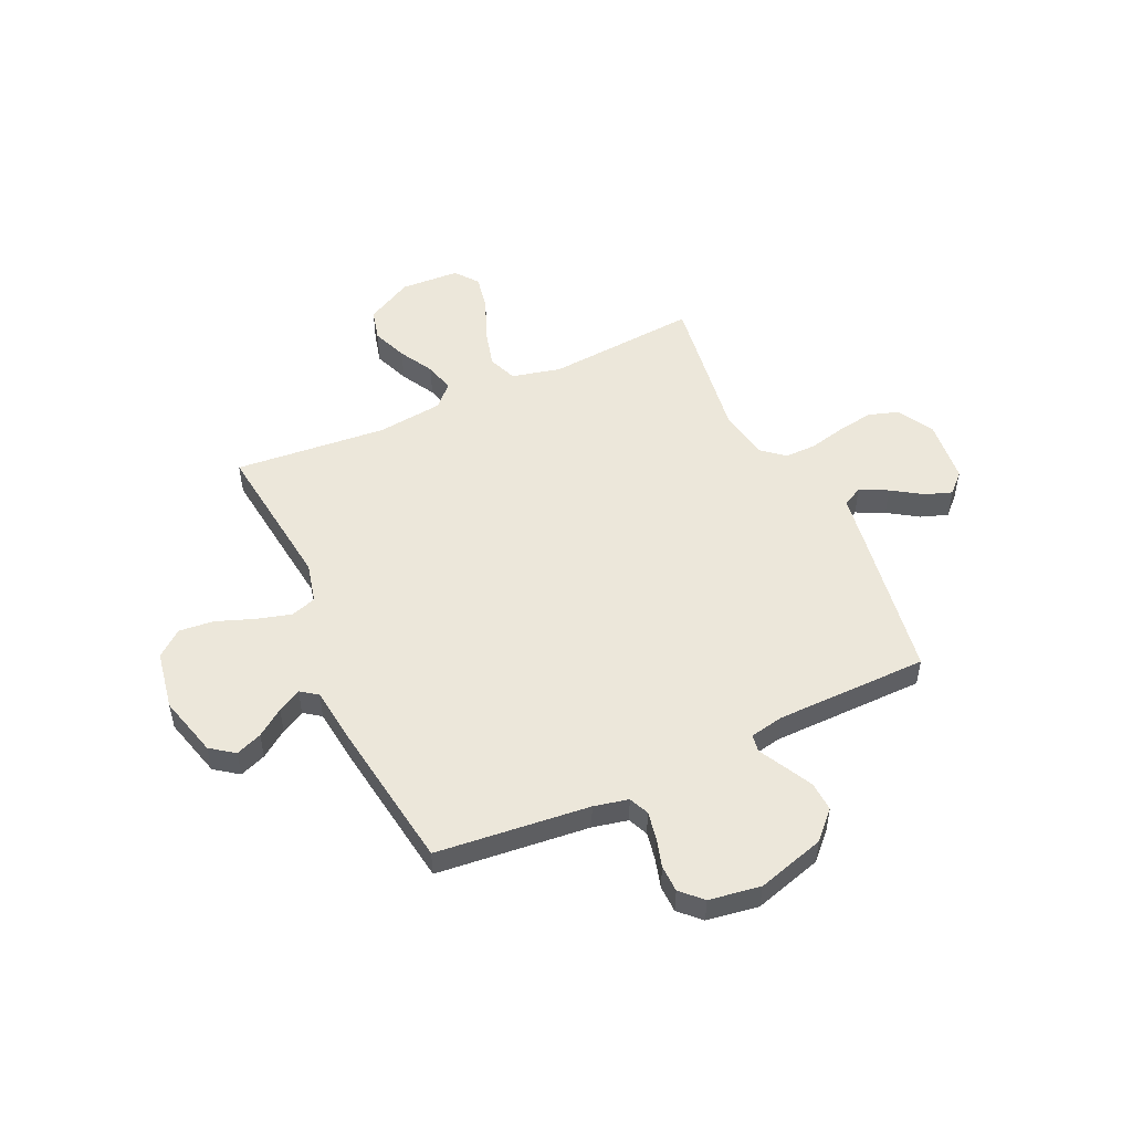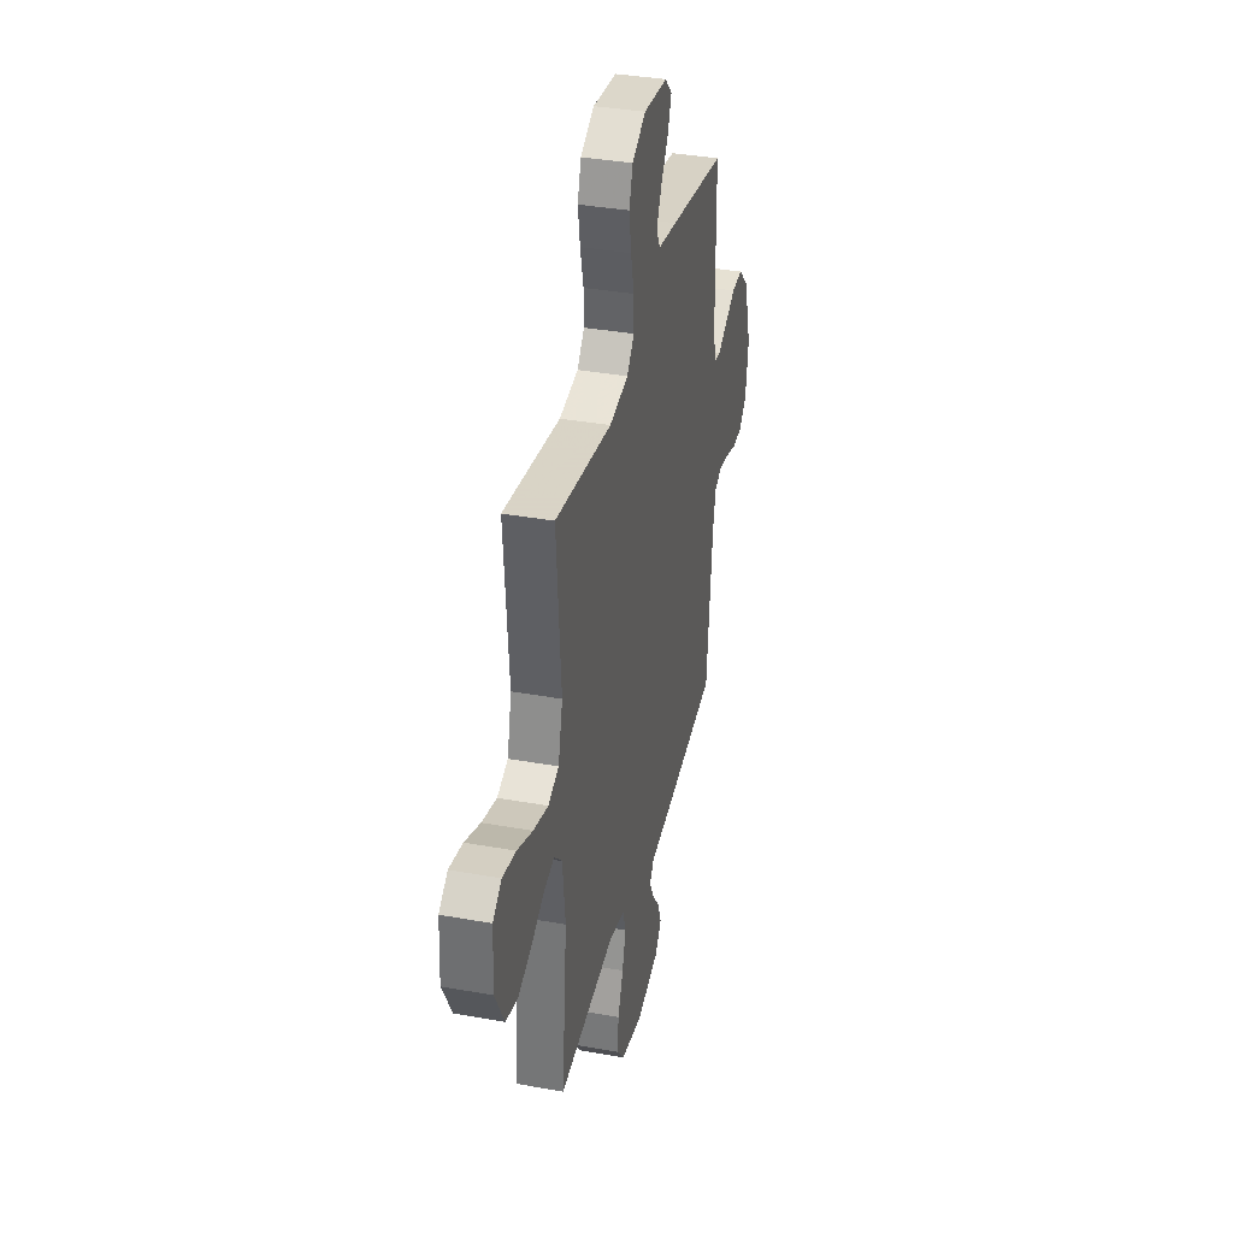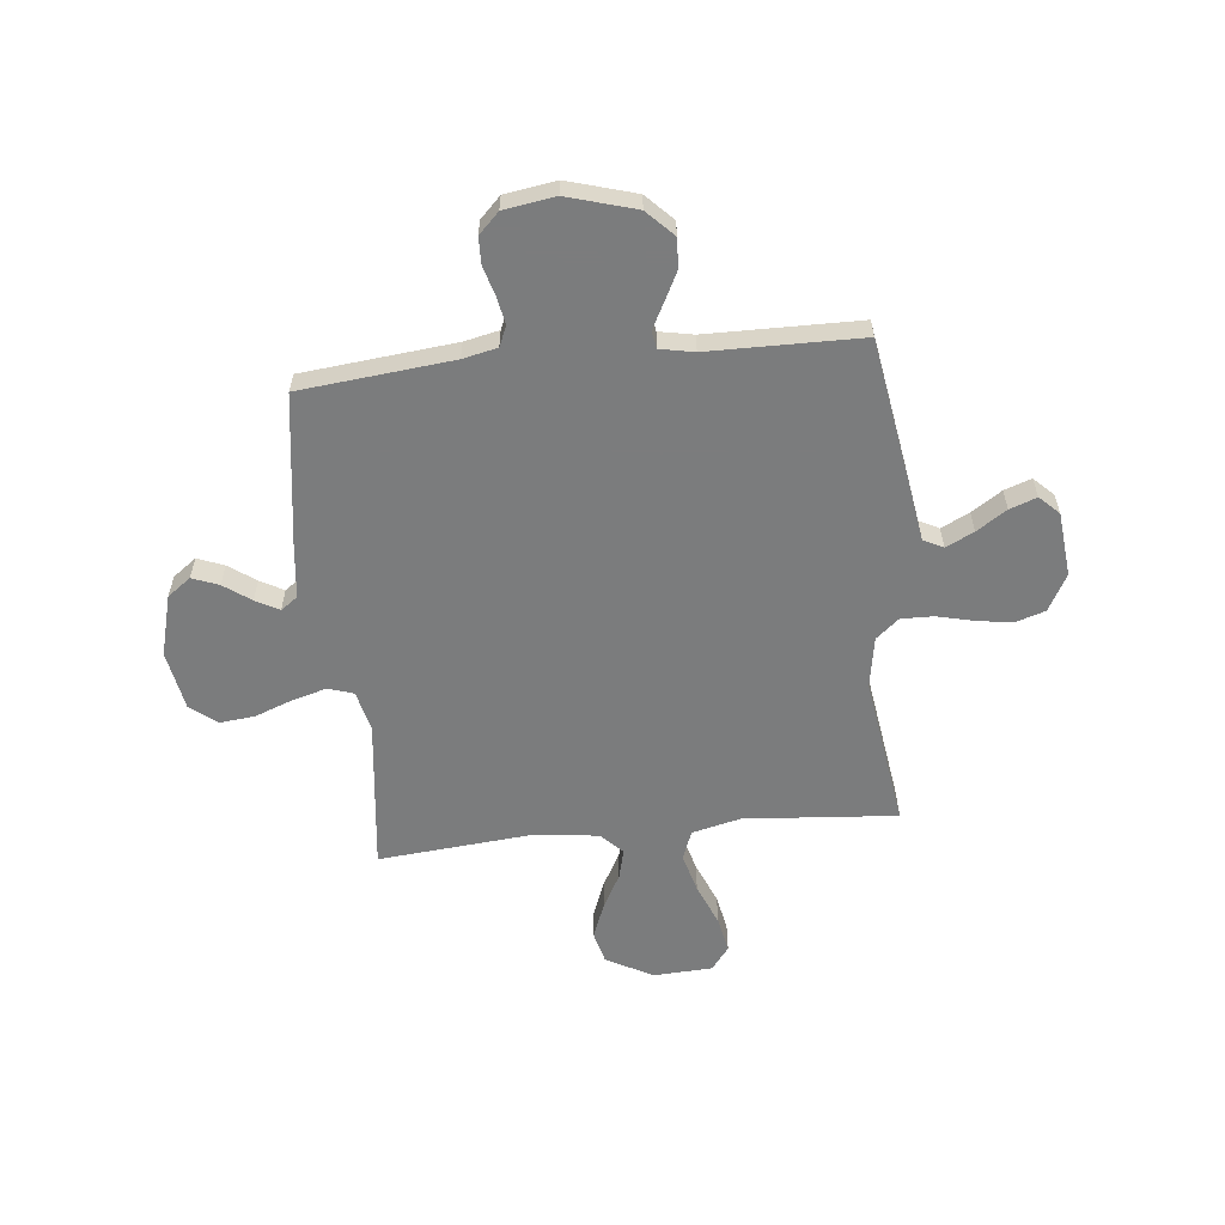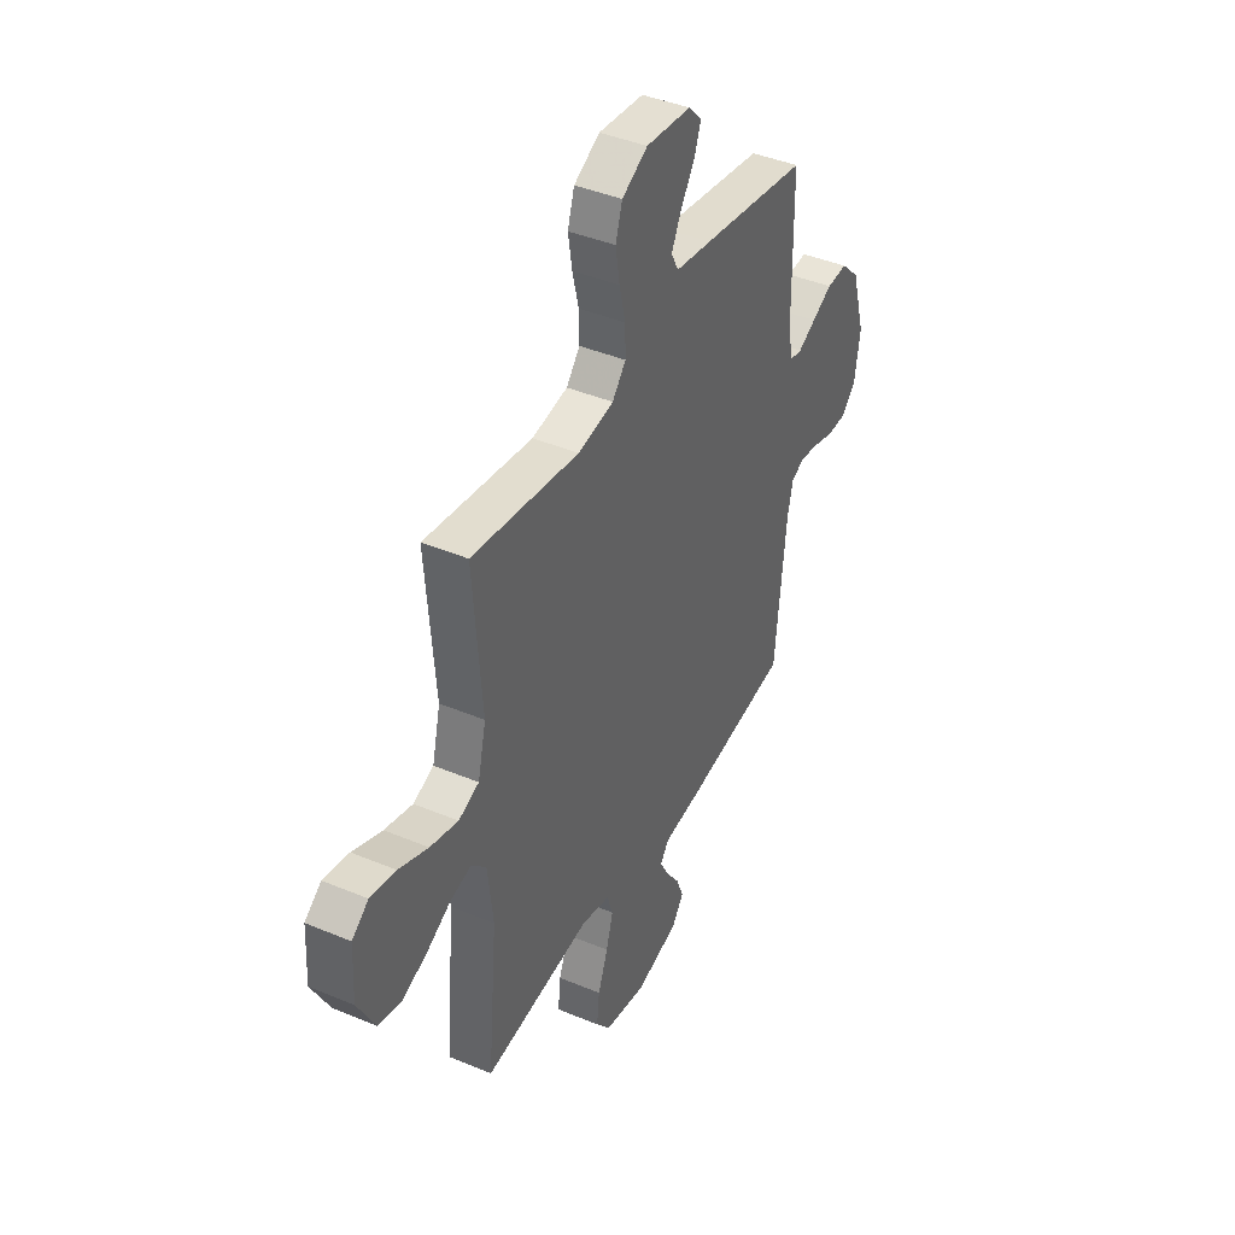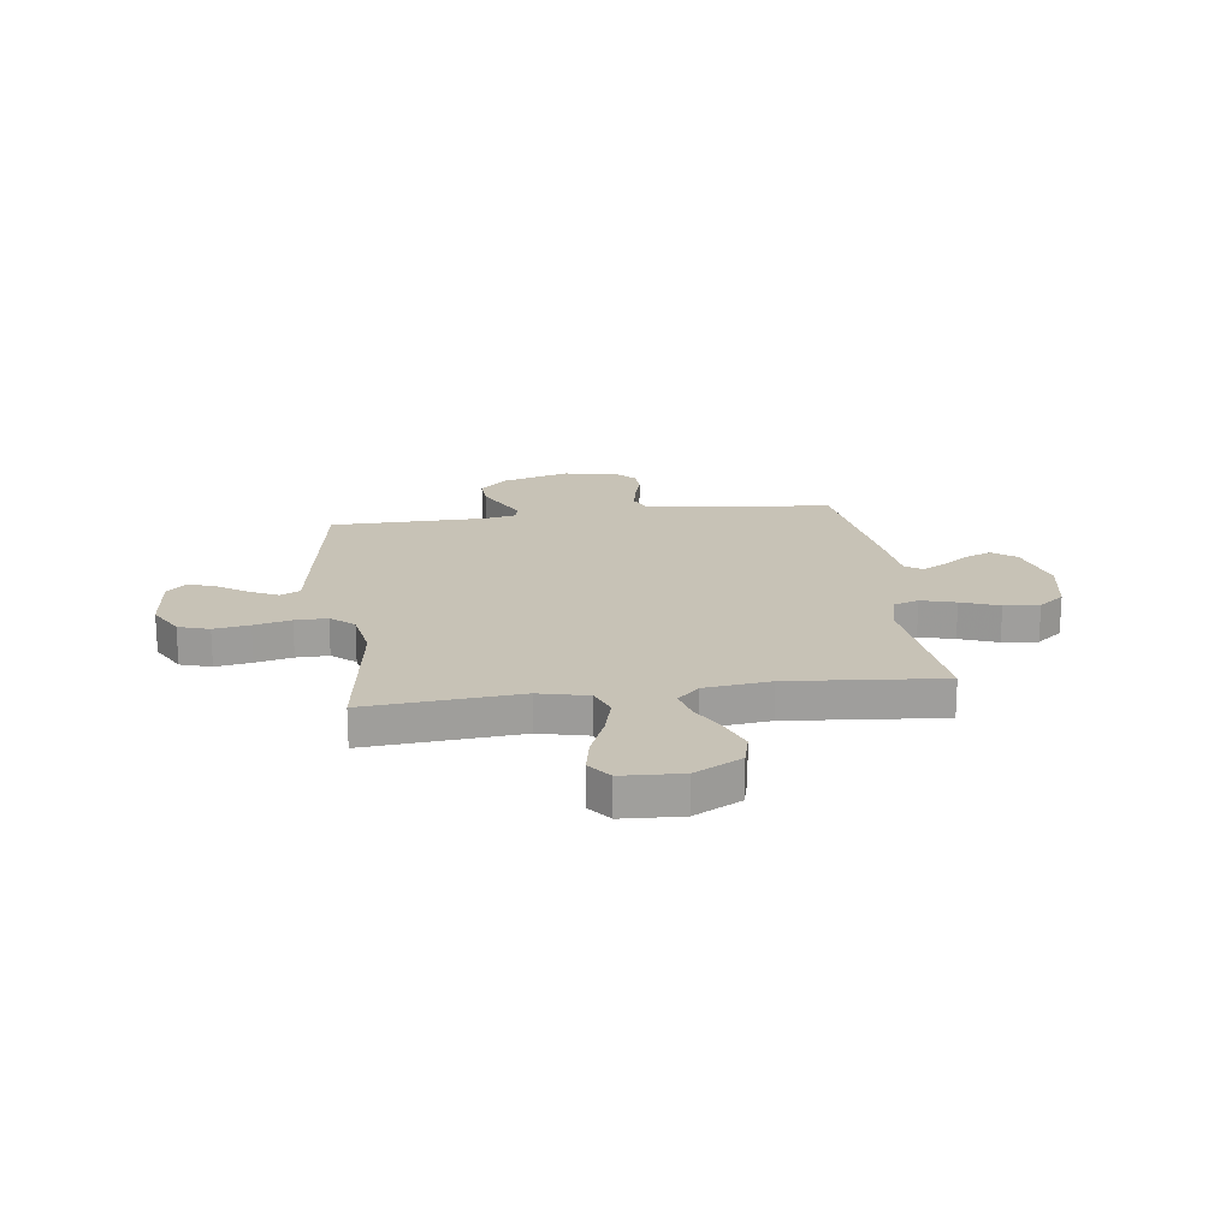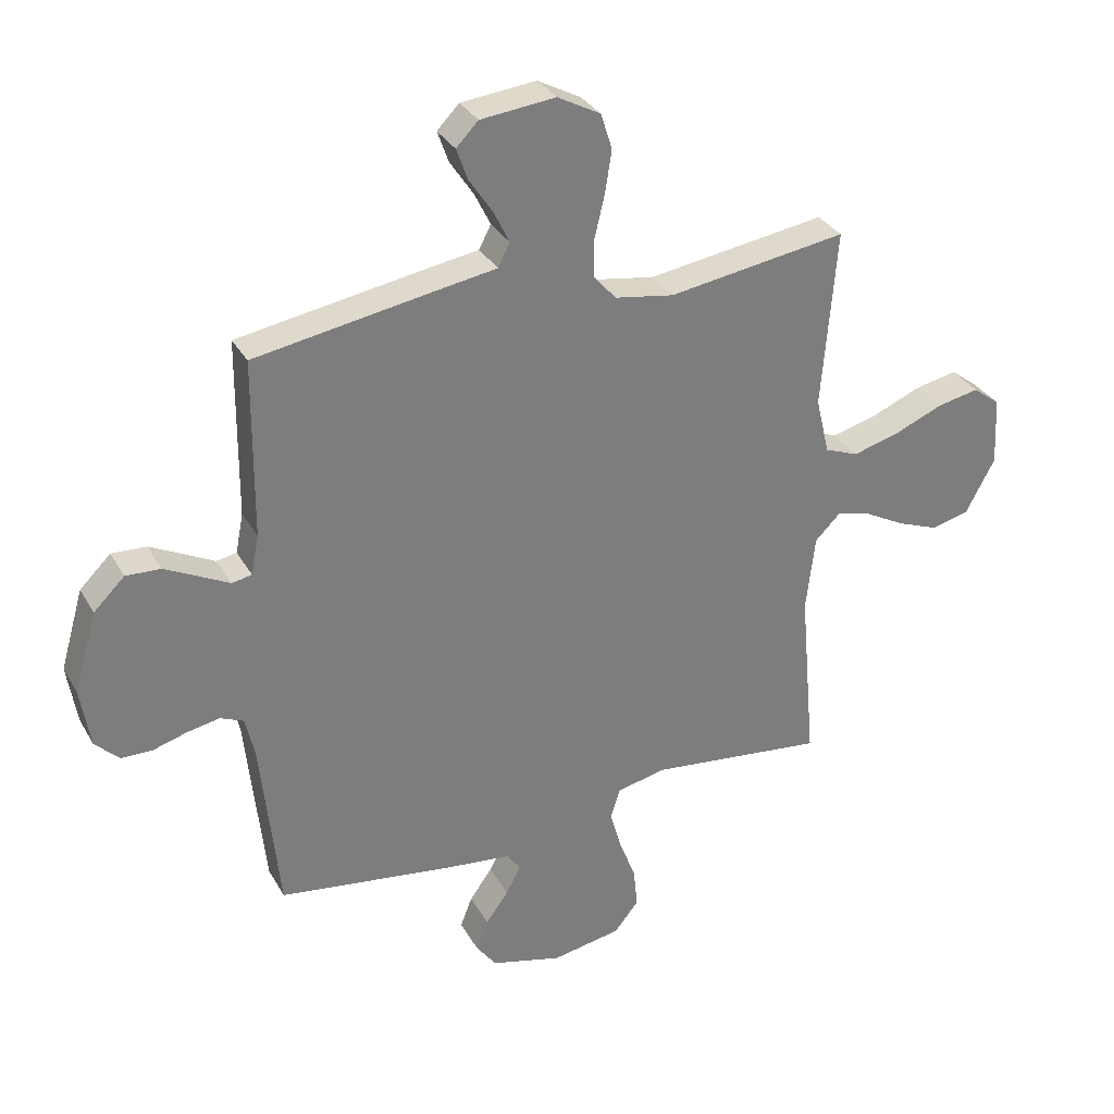
<metadata>
{"format":"obj","ext":"obj","renderer":"f3d","projection":"perspective","resolution":1024,"background":"white","views":[{"elev":51.2,"azim":-114.9,"up":"+Y"},{"elev":36.1,"azim":103.3,"up":"+Z"},{"elev":-58.7,"azim":-84.1,"up":"+Y"},{"elev":41.7,"azim":116.8,"up":"+Z"},{"elev":19.2,"azim":82.4,"up":"+Y"},{"elev":32.1,"azim":-25.3,"up":"+Z"}]}
</metadata>
<code>
v -0.5 0.07 -0.5
v -0.531 0.07 -0.2
v -0.546 0.07 -0.132
v -0.585 0.07 -0.115
v -0.639 0.07 -0.125
v -0.697 0.07 -0.142
v -0.75 0.07 -0.141
v -0.79 0.07 -0.101
v -0.806 0.07 0
v -0.767 0.07 0.134
v -0.715 0.07 0.185
v -0.657 0.07 0.182
v -0.6 0.07 0.153
v -0.55 0.07 0.127
v -0.516 0.07 0.133
v -0.503 0.07 0.2
v -0.5 0.07 0.5
v -0.2 0.07 0.549
v -0.098 0.07 0.565
v -0.078 0.07 0.604
v -0.105 0.07 0.659
v -0.144 0.07 0.718
v -0.163 0.07 0.771
v -0.126 0.07 0.809
v 0 0.07 0.822
v 0.072 0.07 0.783
v 0.091 0.07 0.723
v 0.08 0.07 0.653
v 0.063 0.07 0.581
v 0.062 0.07 0.518
v 0.1 0.07 0.473
v 0.2 0.07 0.456
v 0.5 0.07 0.5
v 0.476 0.07 0.2
v 0.499 0.07 0.104
v 0.556 0.07 0.082
v 0.634 0.07 0.103
v 0.716 0.07 0.137
v 0.787 0.07 0.151
v 0.833 0.07 0.116
v 0.839 0.07 0
v 0.79 0.07 -0.092
v 0.727 0.07 -0.108
v 0.657 0.07 -0.081
v 0.589 0.07 -0.044
v 0.53 0.07 -0.029
v 0.488 0.07 -0.071
v 0.473 0.07 -0.2
v 0.5 0.07 -0.5
v 0.2 0.07 -0.465
v 0.12 0.07 -0.484
v 0.104 0.07 -0.534
v 0.123 0.07 -0.602
v 0.151 0.07 -0.676
v 0.158 0.07 -0.745
v 0.117 0.07 -0.796
v 0 0.07 -0.817
v -0.12 0.07 -0.785
v -0.154 0.07 -0.739
v -0.134 0.07 -0.687
v -0.096 0.07 -0.634
v -0.071 0.07 -0.588
v -0.095 0.07 -0.555
v -0.2 0.07 -0.543
v -0.5 0 -0.5
v -0.531 0 -0.2
v -0.546 0 -0.132
v -0.585 0 -0.115
v -0.639 0 -0.125
v -0.697 0 -0.142
v -0.75 0 -0.141
v -0.79 0 -0.101
v -0.806 0 0
v -0.767 0 0.134
v -0.715 0 0.185
v -0.657 0 0.182
v -0.6 0 0.153
v -0.55 0 0.127
v -0.516 0 0.133
v -0.503 0 0.2
v -0.5 0 0.5
v -0.2 0 0.549
v -0.098 0 0.565
v -0.078 0 0.604
v -0.105 0 0.659
v -0.144 0 0.718
v -0.163 0 0.771
v -0.126 0 0.809
v 0 0 0.822
v 0.072 0 0.783
v 0.091 0 0.723
v 0.08 0 0.653
v 0.063 0 0.581
v 0.062 0 0.518
v 0.1 0 0.473
v 0.2 0 0.456
v 0.5 0 0.5
v 0.476 0 0.2
v 0.499 0 0.104
v 0.556 0 0.082
v 0.634 0 0.103
v 0.716 0 0.137
v 0.787 0 0.151
v 0.833 0 0.116
v 0.839 0 0
v 0.79 0 -0.092
v 0.727 0 -0.108
v 0.657 0 -0.081
v 0.589 0 -0.044
v 0.53 0 -0.029
v 0.488 0 -0.071
v 0.473 0 -0.2
v 0.5 0 -0.5
v 0.2 0 -0.465
v 0.12 0 -0.484
v 0.104 0 -0.534
v 0.123 0 -0.602
v 0.151 0 -0.676
v 0.158 0 -0.745
v 0.117 0 -0.796
v 0 0 -0.817
v -0.12 0 -0.785
v -0.154 0 -0.739
v -0.134 0 -0.687
v -0.096 0 -0.634
v -0.071 0 -0.588
v -0.095 0 -0.555
v -0.2 0 -0.543
f 63 64 1 2
f 59 60 61
f 58 59 61
f 57 58 61
f 56 57 61
f 55 56 61
f 54 55 61
f 53 54 61
f 52 53 61 62
f 51 52 62 63
f 48 49 50
f 47 48 50 51
f 43 44 45
f 42 43 45
f 41 42 45
f 40 41 45
f 39 40 45
f 38 39 45
f 37 38 45
f 36 37 45 46
f 35 36 46 47
f 32 33 34
f 63 2 3
f 51 63 3
f 47 51 3
f 35 47 3
f 34 35 3
f 32 34 3
f 31 32 3
f 27 28 29
f 26 27 29
f 25 26 29
f 24 25 29
f 23 24 29
f 22 23 29
f 21 22 29
f 16 17 18 19
f 15 16 19
f 12 13 14
f 11 12 14
f 10 11 14
f 9 10 14
f 8 9 14
f 7 8 14
f 6 7 14
f 5 6 14
f 4 5 14 15
f 4 15 19
f 3 4 19
f 31 3 19
f 30 31 19
f 20 21 29 30
f 19 20 30
f 66 65 128 127
f 125 124 123
f 125 123 122
f 125 122 121
f 125 121 120
f 125 120 119
f 125 119 118
f 125 118 117
f 126 125 117 116
f 127 126 116 115
f 114 113 112
f 115 114 112 111
f 109 108 107
f 109 107 106
f 109 106 105
f 109 105 104
f 109 104 103
f 109 103 102
f 109 102 101
f 110 109 101 100
f 111 110 100 99
f 98 97 96
f 67 66 127
f 67 127 115
f 67 115 111
f 67 111 99
f 67 99 98
f 67 98 96
f 67 96 95
f 93 92 91
f 93 91 90
f 93 90 89
f 93 89 88
f 93 88 87
f 93 87 86
f 93 86 85
f 83 82 81 80
f 83 80 79
f 78 77 76
f 78 76 75
f 78 75 74
f 78 74 73
f 78 73 72
f 78 72 71
f 78 71 70
f 78 70 69
f 79 78 69 68
f 83 79 68
f 83 68 67
f 83 67 95
f 83 95 94
f 94 93 85 84
f 94 84 83
f 1 65 66 2
f 2 66 67 3
f 3 67 68 4
f 4 68 69 5
f 5 69 70 6
f 6 70 71 7
f 7 71 72 8
f 8 72 73 9
f 9 73 74 10
f 10 74 75 11
f 11 75 76 12
f 12 76 77 13
f 13 77 78 14
f 14 78 79 15
f 15 79 80 16
f 16 80 81 17
f 17 81 82 18
f 18 82 83 19
f 19 83 84 20
f 20 84 85 21
f 21 85 86 22
f 22 86 87 23
f 23 87 88 24
f 24 88 89 25
f 25 89 90 26
f 26 90 91 27
f 27 91 92 28
f 28 92 93 29
f 29 93 94 30
f 30 94 95 31
f 31 95 96 32
f 32 96 97 33
f 33 97 98 34
f 34 98 99 35
f 35 99 100 36
f 36 100 101 37
f 37 101 102 38
f 38 102 103 39
f 39 103 104 40
f 40 104 105 41
f 41 105 106 42
f 42 106 107 43
f 43 107 108 44
f 44 108 109 45
f 45 109 110 46
f 46 110 111 47
f 47 111 112 48
f 48 112 113 49
f 49 113 114 50
f 50 114 115 51
f 51 115 116 52
f 52 116 117 53
f 53 117 118 54
f 54 118 119 55
f 55 119 120 56
f 56 120 121 57
f 57 121 122 58
f 58 122 123 59
f 59 123 124 60
f 60 124 125 61
f 61 125 126 62
f 62 126 127 63
f 63 127 128 64
f 64 128 65 1

</code>
